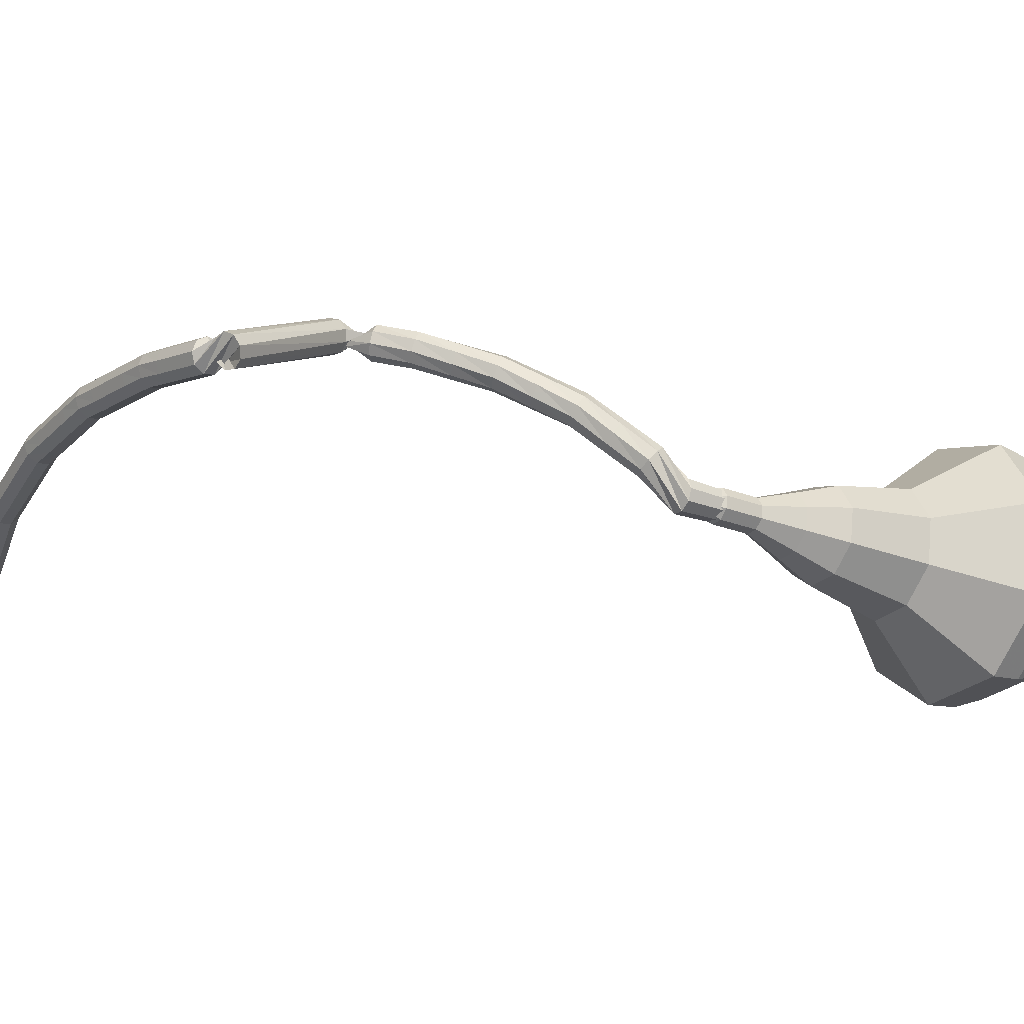
<metadata>
{"format":"obj","ext":"obj","renderer":"f3d","projection":"perspective","resolution":1024,"background":"white","views":[{"elev":1.9,"azim":66.1,"up":"+Y"}]}
</metadata>
<code>
g tube1
v 158.9 142.8 57.58
v 161.3 145.1 56.73
v 164.6 145.3 56.28
v 167.4 143.3 56.44
v 168.3 140.1 57.13
v 166.8 137.2 58.02
v 163.8 135.9 58.71
v 160.5 136.8 58.87
v 158.6 139.6 58.42
v 158.9 142.8 57.58
v 160 142 56.67
v 161.7 143.7 56.05
v 164.2 143.8 55.73
v 166.2 142.4 55.84
v 166.8 140 56.34
v 165.8 137.9 57
v 163.5 136.9 57.5
v 161.2 137.6 57.62
v 159.8 139.6 57.29
v 160 142 56.67
v 163.1 140.2 55.77
v 163.1 140.2 55.77
v 163.1 140.2 55.77
v 163.1 140.2 55.77
v 163.1 140.2 55.77
v 163.1 140.2 55.77
v 163.1 140.2 55.77
v 163.1 140.2 55.77
v 163.1 140.2 55.77
v 163.1 140.2 55.77
v 167.1 146.2 80.89
v 167 146.8 80.7
v 166.6 147.3 80.6
v 165.9 147.3 80.63
v 165.3 147 80.79
v 165.2 146.3 80.99
v 165.5 145.7 81.14
v 166.1 145.5 81.18
v 166.7 145.6 81.08
v 167.1 146.2 80.89
v 166 148.7 82.1
v 165.6 148.9 81.58
v 165 148.7 81.3
v 164.5 148.3 81.4
v 164.3 147.8 81.82
v 164.5 147.4 82.38
v 165.1 147.4 82.8
v 165.6 147.8 82.9
v 166 148.3 82.62
v 166 148.7 82.1
v 164.8 150.1 83.59
v 164.3 150.3 83.1
v 163.7 150.1 82.84
v 163.3 149.6 82.93
v 163.2 149 83.33
v 163.4 148.7 83.85
v 164 148.7 84.25
v 164.6 149.1 84.35
v 164.8 149.7 84.08
v 164.8 150.1 83.59
v 163.5 151.5 85.08
v 163 151.7 84.61
v 162.5 151.4 84.36
v 162.1 150.8 84.45
v 162 150.3 84.83
v 162.4 150 85.33
v 162.9 150 85.71
v 163.4 150.5 85.8
v 163.7 151.1 85.55
v 163.5 151.5 85.08
v 162.1 152.6 86.75
v 161.6 152.6 86.3
v 161.1 152.3 86.06
v 160.7 151.7 86.15
v 160.8 151.1 86.51
v 161.2 150.9 86.99
v 161.7 151 87.35
v 162.2 151.5 87.43
v 162.4 152.1 87.2
v 162.1 152.6 86.75
v 160.7 153.6 88.42
v 160.2 153.6 87.99
v 159.7 153.2 87.76
v 159.4 152.6 87.84
v 159.5 152 88.19
v 160 151.8 88.65
v 160.5 152 89
v 160.9 152.5 89.08
v 161 153.1 88.85
v 160.7 153.6 88.42
v 159.3 154.3 90.18
v 158.7 154.2 89.77
v 158.3 153.8 89.54
v 158.1 153.2 89.62
v 158.2 152.6 89.96
v 158.7 152.4 90.41
v 159.2 152.6 90.75
v 159.6 153.2 90.82
v 159.6 153.8 90.6
v 159.3 154.3 90.18
v 157.8 154.9 91.95
v 157.3 154.9 91.54
v 156.8 154.4 91.32
v 156.7 153.7 91.4
v 156.9 153.2 91.73
v 157.4 153 92.17
v 158 153.3 92.5
v 158.3 153.9 92.58
v 158.2 154.5 92.36
v 157.8 154.9 91.95
v 156.4 155.3 93.77
v 155.8 155.2 93.36
v 155.4 154.7 93.15
v 155.3 154.1 93.23
v 155.6 153.5 93.55
v 156.1 153.4 93.98
v 156.6 153.7 94.31
v 156.9 154.3 94.38
v 156.8 155 94.17
v 156.4 155.3 93.77
v 154.5 153.7 95.58
v 155.2 153.9 95.32
v 155.6 154.4 95.18
v 155.6 155.1 95.23
v 155.2 155.6 95.44
v 154.5 155.7 95.72
v 154 155.4 95.93
v 153.8 154.7 95.98
v 154 154.1 95.84
v 154.5 153.7 95.58
v 160 152.7 103.2
v 160.6 152.8 102.9
v 161 153.3 102.8
v 161.1 154 102.8
v 160.8 154.5 103.1
v 160.3 154.7 103.4
v 159.7 154.4 103.6
v 159.4 153.8 103.7
v 159.5 153.1 103.5
v 160 152.7 103.2
v 158.6 154.5 103.7
v 158.4 154.2 103.1
v 158.4 153.6 102.8
v 158.5 153 102.9
v 158.7 152.6 103.4
v 158.9 152.6 104
v 159 153 104.5
v 159 153.7 104.6
v 158.8 154.3 104.3
v 158.6 154.5 103.7
v 157 154.3 104.2
v 156.9 154 103.6
v 156.8 153.4 103.3
v 157 152.8 103.4
v 157.2 152.3 103.9
v 157.4 152.4 104.5
v 157.5 152.8 105
v 157.4 153.5 105.1
v 157.2 154.1 104.8
v 157 154.3 104.2
v 155.5 154.1 104.7
v 155.3 153.8 104.1
v 155.3 153.2 103.7
v 155.4 152.6 103.9
v 155.6 152.1 104.4
v 155.8 152.2 105
v 155.9 152.6 105.5
v 155.9 153.3 105.6
v 155.7 153.9 105.3
v 155.5 154.1 104.7
v 153.8 153.9 105.2
v 153.7 153.6 104.6
v 153.7 153 104.2
v 153.9 152.3 104.3
v 154.1 151.9 104.8
v 154.3 152 105.5
v 154.4 152.4 106
v 154.3 153.1 106.1
v 154.1 153.7 105.8
v 153.8 153.9 105.2
v 152.2 153.4 105.6
v 152.1 153.2 105
v 152.2 152.6 104.7
v 152.4 151.9 104.8
v 152.6 151.5 105.3
v 152.8 151.6 105.9
v 152.8 152.1 106.4
v 152.7 152.7 106.6
v 152.5 153.3 106.2
v 152.2 153.4 105.6
v 150.7 153 106
v 150.6 152.8 105.4
v 150.7 152.2 105.1
v 150.9 151.5 105.2
v 151.1 151.1 105.7
v 151.3 151.2 106.4
v 151.3 151.7 106.9
v 151.2 152.3 107
v 150.9 152.9 106.7
v 150.7 153 106
v 149.2 152.6 106.5
v 149.1 152.4 105.9
v 149.1 151.8 105.5
v 149.3 151.1 105.6
v 149.6 150.7 106.1
v 149.7 150.8 106.8
v 149.8 151.3 107.3
v 149.6 151.9 107.4
v 149.4 152.5 107.1
v 149.2 152.6 106.5
v 147.5 152.2 106.9
v 147.5 152 106.3
v 147.6 151.4 105.9
v 147.8 150.7 106.1
v 148.1 150.4 106.6
v 148.3 150.4 107.2
v 148.2 150.9 107.7
v 148 151.5 107.9
v 147.8 152.1 107.5
v 147.5 152.2 106.9
v 146 151.6 107.3
v 146 151.3 106.6
v 146.1 150.7 106.3
v 146.4 150.1 106.4
v 146.7 149.8 106.9
v 146.8 149.8 107.6
v 146.8 150.3 108.1
v 146.5 150.9 108.2
v 146.2 151.4 107.9
v 146 151.6 107.3
v 144.5 150.9 107.6
v 144.5 150.7 107
v 144.7 150.1 106.7
v 144.9 149.5 106.8
v 145.2 149.1 107.3
v 145.4 149.2 107.9
v 145.3 149.6 108.5
v 145 150.3 108.6
v 144.7 150.8 108.2
v 144.5 150.9 107.6
v 143 150.3 108
v 143 150 107.3
v 143.2 149.4 107
v 143.5 148.8 107.1
v 143.7 148.5 107.6
v 143.9 148.5 108.3
v 143.8 149 108.8
v 143.6 149.6 108.9
v 143.3 150.1 108.6
v 143 150.3 108
v 141.5 149.6 108.3
v 141.5 149.4 107.7
v 141.7 148.8 107.4
v 142.1 148.2 107.5
v 142.4 147.9 108
v 142.5 147.9 108.7
v 142.3 148.4 109.2
v 142 149 109.3
v 141.7 149.5 109
v 141.5 149.6 108.3
v 140.1 148.7 108.6
v 140.1 148.4 107.9
v 140.4 147.9 107.6
v 140.8 147.3 107.7
v 141.1 147 108.2
v 141.2 147.1 108.9
v 141 147.5 109.4
v 140.6 148.1 109.5
v 140.3 148.5 109.2
v 140.1 148.7 108.6
v 138.7 147.8 108.8
v 138.8 147.5 108.2
v 139 147 107.8
v 139.4 146.4 108
v 139.7 146.1 108.5
v 139.8 146.2 109.1
v 139.6 146.6 109.7
v 139.3 147.2 109.8
v 138.9 147.6 109.4
v 138.7 147.8 108.8
v 137.3 146.9 109.1
v 137.4 146.6 108.4
v 137.7 146.1 108.1
v 138.1 145.5 108.2
v 138.4 145.2 108.7
v 138.5 145.3 109.4
v 138.3 145.7 109.9
v 137.9 146.3 110
v 137.6 146.7 109.7
v 137.3 146.9 109.1
v 135.9 145.9 109.3
v 136 145.7 108.7
v 136.4 145.2 108.3
v 136.8 144.7 108.4
v 137.1 144.4 109
v 137.2 144.4 109.6
v 136.9 144.8 110.2
v 136.5 145.3 110.3
v 136.1 145.8 109.9
v 135.9 145.9 109.3
v 134.7 144.7 109.4
v 134.8 144.5 108.8
v 135.2 144 108.4
v 135.7 143.6 108.6
v 136 143.3 109.1
v 136.1 143.3 109.8
v 135.8 143.7 110.3
v 135.3 144.1 110.4
v 134.9 144.5 110.1
v 134.7 144.7 109.4
v 133.5 143.5 109.5
v 133.6 143.3 108.9
v 134 142.9 108.6
v 134.5 142.4 108.7
v 134.9 142.1 109.2
v 134.9 142.2 109.9
v 134.6 142.5 110.4
v 134.1 143 110.5
v 133.7 143.4 110.2
v 133.5 143.5 109.5
v 132.4 142.4 109.7
v 132.5 142.2 109
v 132.9 141.7 108.7
v 133.4 141.3 108.8
v 133.7 141 109.3
v 133.7 141 110
v 133.5 141.3 110.5
v 133 141.8 110.6
v 132.5 142.2 110.3
v 132.4 142.4 109.7
v 131.1 141.1 109.8
v 131.3 141 109.1
v 131.7 140.6 108.8
v 132.3 140.2 108.9
v 132.6 139.9 109.4
v 132.6 139.9 110.1
v 132.3 140.2 110.6
v 131.8 140.6 110.8
v 131.3 141 110.4
v 131.1 141.1 109.8
v 130.6 139.4 109.8
v 130.7 139.4 109.4
v 130.9 139.2 109.3
v 131.2 139 109.3
v 131.4 138.9 109.6
v 131.4 138.9 109.9
v 131.2 139 110.2
v 130.9 139.2 110.2
v 130.6 139.4 110.1
v 130.6 139.4 109.8
v 129.8 138 109.7
v 129.8 137.9 109.5
v 130 137.8 109.4
v 130.2 137.7 109.5
v 130.3 137.6 109.6
v 130.3 137.6 109.9
v 130.2 137.7 110
v 130 137.8 110.1
v 129.8 137.9 110
v 129.8 138 109.7
v 128.9 136.5 109.7
v 129 136.5 109.6
v 129.1 136.4 109.5
v 129.2 136.4 109.6
v 129.3 136.3 109.7
v 129.3 136.3 109.8
v 129.2 136.4 109.9
v 129.1 136.4 109.9
v 129 136.5 109.9
v 128.9 136.5 109.7
f 1 2 12
f 12 11 1
f 2 3 13
f 13 12 2
f 3 4 14
f 14 13 3
f 4 5 15
f 15 14 4
f 5 6 16
f 16 15 5
f 6 7 17
f 17 16 6
f 7 8 18
f 18 17 7
f 8 9 19
f 19 18 8
f 9 10 20
f 20 19 9
f 11 12 22
f 22 21 11
f 12 13 23
f 23 22 12
f 13 14 24
f 24 23 13
f 14 15 25
f 25 24 14
f 15 16 26
f 26 25 15
f 16 17 27
f 27 26 16
f 17 18 28
f 28 27 17
f 18 19 29
f 29 28 18
f 19 20 30
f 30 29 19
f 21 22 32
f 32 31 21
f 22 23 33
f 33 32 22
f 23 24 34
f 34 33 23
f 24 25 35
f 35 34 24
f 25 26 36
f 36 35 25
f 26 27 37
f 37 36 26
f 27 28 38
f 38 37 27
f 28 29 39
f 39 38 28
f 29 30 40
f 40 39 29
f 31 32 42
f 42 41 31
f 32 33 43
f 43 42 32
f 33 34 44
f 44 43 33
f 34 35 45
f 45 44 34
f 35 36 46
f 46 45 35
f 36 37 47
f 47 46 36
f 37 38 48
f 48 47 37
f 38 39 49
f 49 48 38
f 39 40 50
f 50 49 39
f 41 42 52
f 52 51 41
f 42 43 53
f 53 52 42
f 43 44 54
f 54 53 43
f 44 45 55
f 55 54 44
f 45 46 56
f 56 55 45
f 46 47 57
f 57 56 46
f 47 48 58
f 58 57 47
f 48 49 59
f 59 58 48
f 49 50 60
f 60 59 49
f 51 52 62
f 62 61 51
f 52 53 63
f 63 62 52
f 53 54 64
f 64 63 53
f 54 55 65
f 65 64 54
f 55 56 66
f 66 65 55
f 56 57 67
f 67 66 56
f 57 58 68
f 68 67 57
f 58 59 69
f 69 68 58
f 59 60 70
f 70 69 59
f 61 62 72
f 72 71 61
f 62 63 73
f 73 72 62
f 63 64 74
f 74 73 63
f 64 65 75
f 75 74 64
f 65 66 76
f 76 75 65
f 66 67 77
f 77 76 66
f 67 68 78
f 78 77 67
f 68 69 79
f 79 78 68
f 69 70 80
f 80 79 69
f 71 72 82
f 82 81 71
f 72 73 83
f 83 82 72
f 73 74 84
f 84 83 73
f 74 75 85
f 85 84 74
f 75 76 86
f 86 85 75
f 76 77 87
f 87 86 76
f 77 78 88
f 88 87 77
f 78 79 89
f 89 88 78
f 79 80 90
f 90 89 79
f 81 82 92
f 92 91 81
f 82 83 93
f 93 92 82
f 83 84 94
f 94 93 83
f 84 85 95
f 95 94 84
f 85 86 96
f 96 95 85
f 86 87 97
f 97 96 86
f 87 88 98
f 98 97 87
f 88 89 99
f 99 98 88
f 89 90 100
f 100 99 89
f 91 92 102
f 102 101 91
f 92 93 103
f 103 102 92
f 93 94 104
f 104 103 93
f 94 95 105
f 105 104 94
f 95 96 106
f 106 105 95
f 96 97 107
f 107 106 96
f 97 98 108
f 108 107 97
f 98 99 109
f 109 108 98
f 99 100 110
f 110 109 99
f 101 102 112
f 112 111 101
f 102 103 113
f 113 112 102
f 103 104 114
f 114 113 103
f 104 105 115
f 115 114 104
f 105 106 116
f 116 115 105
f 106 107 117
f 117 116 106
f 107 108 118
f 118 117 107
f 108 109 119
f 119 118 108
f 109 110 120
f 120 119 109
f 111 112 122
f 122 121 111
f 112 113 123
f 123 122 112
f 113 114 124
f 124 123 113
f 114 115 125
f 125 124 114
f 115 116 126
f 126 125 115
f 116 117 127
f 127 126 116
f 117 118 128
f 128 127 117
f 118 119 129
f 129 128 118
f 119 120 130
f 130 129 119
f 121 122 132
f 132 131 121
f 122 123 133
f 133 132 122
f 123 124 134
f 134 133 123
f 124 125 135
f 135 134 124
f 125 126 136
f 136 135 125
f 126 127 137
f 137 136 126
f 127 128 138
f 138 137 127
f 128 129 139
f 139 138 128
f 129 130 140
f 140 139 129
f 131 132 142
f 142 141 131
f 132 133 143
f 143 142 132
f 133 134 144
f 144 143 133
f 134 135 145
f 145 144 134
f 135 136 146
f 146 145 135
f 136 137 147
f 147 146 136
f 137 138 148
f 148 147 137
f 138 139 149
f 149 148 138
f 139 140 150
f 150 149 139
f 141 142 152
f 152 151 141
f 142 143 153
f 153 152 142
f 143 144 154
f 154 153 143
f 144 145 155
f 155 154 144
f 145 146 156
f 156 155 145
f 146 147 157
f 157 156 146
f 147 148 158
f 158 157 147
f 148 149 159
f 159 158 148
f 149 150 160
f 160 159 149
f 151 152 162
f 162 161 151
f 152 153 163
f 163 162 152
f 153 154 164
f 164 163 153
f 154 155 165
f 165 164 154
f 155 156 166
f 166 165 155
f 156 157 167
f 167 166 156
f 157 158 168
f 168 167 157
f 158 159 169
f 169 168 158
f 159 160 170
f 170 169 159
f 161 162 172
f 172 171 161
f 162 163 173
f 173 172 162
f 163 164 174
f 174 173 163
f 164 165 175
f 175 174 164
f 165 166 176
f 176 175 165
f 166 167 177
f 177 176 166
f 167 168 178
f 178 177 167
f 168 169 179
f 179 178 168
f 169 170 180
f 180 179 169
f 171 172 182
f 182 181 171
f 172 173 183
f 183 182 172
f 173 174 184
f 184 183 173
f 174 175 185
f 185 184 174
f 175 176 186
f 186 185 175
f 176 177 187
f 187 186 176
f 177 178 188
f 188 187 177
f 178 179 189
f 189 188 178
f 179 180 190
f 190 189 179
f 181 182 192
f 192 191 181
f 182 183 193
f 193 192 182
f 183 184 194
f 194 193 183
f 184 185 195
f 195 194 184
f 185 186 196
f 196 195 185
f 186 187 197
f 197 196 186
f 187 188 198
f 198 197 187
f 188 189 199
f 199 198 188
f 189 190 200
f 200 199 189
f 191 192 202
f 202 201 191
f 192 193 203
f 203 202 192
f 193 194 204
f 204 203 193
f 194 195 205
f 205 204 194
f 195 196 206
f 206 205 195
f 196 197 207
f 207 206 196
f 197 198 208
f 208 207 197
f 198 199 209
f 209 208 198
f 199 200 210
f 210 209 199
f 201 202 212
f 212 211 201
f 202 203 213
f 213 212 202
f 203 204 214
f 214 213 203
f 204 205 215
f 215 214 204
f 205 206 216
f 216 215 205
f 206 207 217
f 217 216 206
f 207 208 218
f 218 217 207
f 208 209 219
f 219 218 208
f 209 210 220
f 220 219 209
f 211 212 222
f 222 221 211
f 212 213 223
f 223 222 212
f 213 214 224
f 224 223 213
f 214 215 225
f 225 224 214
f 215 216 226
f 226 225 215
f 216 217 227
f 227 226 216
f 217 218 228
f 228 227 217
f 218 219 229
f 229 228 218
f 219 220 230
f 230 229 219
f 221 222 232
f 232 231 221
f 222 223 233
f 233 232 222
f 223 224 234
f 234 233 223
f 224 225 235
f 235 234 224
f 225 226 236
f 236 235 225
f 226 227 237
f 237 236 226
f 227 228 238
f 238 237 227
f 228 229 239
f 239 238 228
f 229 230 240
f 240 239 229
f 231 232 242
f 242 241 231
f 232 233 243
f 243 242 232
f 233 234 244
f 244 243 233
f 234 235 245
f 245 244 234
f 235 236 246
f 246 245 235
f 236 237 247
f 247 246 236
f 237 238 248
f 248 247 237
f 238 239 249
f 249 248 238
f 239 240 250
f 250 249 239
f 241 242 252
f 252 251 241
f 242 243 253
f 253 252 242
f 243 244 254
f 254 253 243
f 244 245 255
f 255 254 244
f 245 246 256
f 256 255 245
f 246 247 257
f 257 256 246
f 247 248 258
f 258 257 247
f 248 249 259
f 259 258 248
f 249 250 260
f 260 259 249
f 251 252 262
f 262 261 251
f 252 253 263
f 263 262 252
f 253 254 264
f 264 263 253
f 254 255 265
f 265 264 254
f 255 256 266
f 266 265 255
f 256 257 267
f 267 266 256
f 257 258 268
f 268 267 257
f 258 259 269
f 269 268 258
f 259 260 270
f 270 269 259
f 261 262 272
f 272 271 261
f 262 263 273
f 273 272 262
f 263 264 274
f 274 273 263
f 264 265 275
f 275 274 264
f 265 266 276
f 276 275 265
f 266 267 277
f 277 276 266
f 267 268 278
f 278 277 267
f 268 269 279
f 279 278 268
f 269 270 280
f 280 279 269
f 271 272 282
f 282 281 271
f 272 273 283
f 283 282 272
f 273 274 284
f 284 283 273
f 274 275 285
f 285 284 274
f 275 276 286
f 286 285 275
f 276 277 287
f 287 286 276
f 277 278 288
f 288 287 277
f 278 279 289
f 289 288 278
f 279 280 290
f 290 289 279
f 281 282 292
f 292 291 281
f 282 283 293
f 293 292 282
f 283 284 294
f 294 293 283
f 284 285 295
f 295 294 284
f 285 286 296
f 296 295 285
f 286 287 297
f 297 296 286
f 287 288 298
f 298 297 287
f 288 289 299
f 299 298 288
f 289 290 300
f 300 299 289
f 291 292 302
f 302 301 291
f 292 293 303
f 303 302 292
f 293 294 304
f 304 303 293
f 294 295 305
f 305 304 294
f 295 296 306
f 306 305 295
f 296 297 307
f 307 306 296
f 297 298 308
f 308 307 297
f 298 299 309
f 309 308 298
f 299 300 310
f 310 309 299
f 301 302 312
f 312 311 301
f 302 303 313
f 313 312 302
f 303 304 314
f 314 313 303
f 304 305 315
f 315 314 304
f 305 306 316
f 316 315 305
f 306 307 317
f 317 316 306
f 307 308 318
f 318 317 307
f 308 309 319
f 319 318 308
f 309 310 320
f 320 319 309
f 311 312 322
f 322 321 311
f 312 313 323
f 323 322 312
f 313 314 324
f 324 323 313
f 314 315 325
f 325 324 314
f 315 316 326
f 326 325 315
f 316 317 327
f 327 326 316
f 317 318 328
f 328 327 317
f 318 319 329
f 329 328 318
f 319 320 330
f 330 329 319
f 321 322 332
f 332 331 321
f 322 323 333
f 333 332 322
f 323 324 334
f 334 333 323
f 324 325 335
f 335 334 324
f 325 326 336
f 336 335 325
f 326 327 337
f 337 336 326
f 327 328 338
f 338 337 327
f 328 329 339
f 339 338 328
f 329 330 340
f 340 339 329
f 331 332 342
f 342 341 331
f 332 333 343
f 343 342 332
f 333 334 344
f 344 343 333
f 334 335 345
f 345 344 334
f 335 336 346
f 346 345 335
f 336 337 347
f 347 346 336
f 337 338 348
f 348 347 337
f 338 339 349
f 349 348 338
f 339 340 350
f 350 349 339
f 341 342 352
f 352 351 341
f 342 343 353
f 353 352 342
f 343 344 354
f 354 353 343
f 344 345 355
f 355 354 344
f 345 346 356
f 356 355 345
f 346 347 357
f 357 356 346
f 347 348 358
f 358 357 347
f 348 349 359
f 359 358 348
f 349 350 360
f 360 359 349
f 351 352 362
f 362 361 351
f 352 353 363
f 363 362 352
f 353 354 364
f 364 363 353
f 354 355 365
f 365 364 354
f 355 356 366
f 366 365 355
f 356 357 367
f 367 366 356
f 357 358 368
f 368 367 357
f 358 359 369
f 369 368 358
f 359 360 370
f 370 369 359
v 166.1 146.4 80.89
v 166.1 146.4 80.89
v 166.1 146.4 80.89
v 166.1 146.4 80.89
v 166.1 146.4 80.89
v 166.1 146.4 80.89
v 166.1 146.4 80.89
v 166.1 146.4 80.89
v 166.1 146.4 80.89
v 166.1 146.4 80.89
v 165 146.3 78.65
v 165.5 146.8 78.48
v 166.1 146.8 78.39
v 166.7 146.4 78.42
v 166.9 145.7 78.56
v 166.6 145.2 78.74
v 166 144.9 78.88
v 165.3 145.1 78.91
v 164.9 145.6 78.82
v 165 146.3 78.65
v 164.7 145.7 76.42
v 165.2 146.2 76.25
v 165.9 146.2 76.16
v 166.4 145.8 76.19
v 166.6 145.2 76.33
v 166.3 144.6 76.51
v 165.7 144.3 76.65
v 165 144.5 76.68
v 164.7 145.1 76.59
v 164.7 145.7 76.42
v 163.7 145.6 74.18
v 164.6 146.4 73.86
v 165.8 146.5 73.69
v 166.9 145.8 73.75
v 167.2 144.5 74.01
v 166.7 143.4 74.35
v 165.5 142.9 74.61
v 164.3 143.3 74.67
v 163.5 144.3 74.5
v 163.7 145.6 74.18
v 162.5 145.4 71.94
v 163.9 146.7 71.47
v 165.8 146.8 71.21
v 167.4 145.7 71.3
v 167.9 143.9 71.69
v 167 142.2 72.2
v 165.3 141.5 72.59
v 163.5 142 72.68
v 162.4 143.6 72.42
v 162.5 145.4 71.94
v 161.2 144.7 67.47
v 163 146.5 66.83
v 165.5 146.6 66.5
v 167.6 145.1 66.61
v 168.2 142.7 67.13
v 167.2 140.4 67.81
v 164.9 139.5 68.33
v 162.4 140.2 68.45
v 160.9 142.3 68.11
v 161.2 144.7 67.47
v 157.3 145.3 63
v 160.9 148.7 61.73
v 165.9 149 61.05
v 170.1 146 61.28
v 171.4 141.1 62.32
v 169.3 136.7 63.68
v 164.6 134.7 64.72
v 159.7 136.2 64.95
v 156.8 140.3 64.27
v 157.3 145.3 63
v 157.3 144.7 61.19
v 160.8 148 59.96
v 165.7 148.3 59.3
v 169.7 145.4 59.53
v 171 140.7 60.53
v 168.9 136.4 61.85
v 164.4 134.5 62.86
v 159.6 135.9 63.08
v 156.8 139.9 62.43
v 157.3 144.7 61.19
v 157.7 144 59.38
v 160.9 146.9 58.28
v 165.3 147.1 57.69
v 168.9 144.6 57.9
v 170 140.4 58.8
v 168.1 136.5 59.97
v 164.1 134.8 60.87
v 159.9 136.1 61.08
v 157.3 139.7 60.49
v 157.7 144 59.38
v 158.9 142.8 57.58
v 161.3 145.1 56.73
v 164.6 145.3 56.28
v 167.4 143.3 56.44
v 168.3 140.1 57.13
v 166.8 137.2 58.02
v 163.8 135.9 58.71
v 160.5 136.8 58.87
v 158.6 139.6 58.42
v 158.9 142.8 57.58
v 160 142 56.67
v 161.7 143.7 56.05
v 164.2 143.8 55.73
v 166.2 142.4 55.84
v 166.8 140 56.34
v 165.8 137.9 57
v 163.5 136.9 57.5
v 161.2 137.6 57.62
v 159.8 139.6 57.29
v 160 142 56.67
v 163.1 140.2 55.77
v 163.1 140.2 55.77
v 163.1 140.2 55.77
v 163.1 140.2 55.77
v 163.1 140.2 55.77
v 163.1 140.2 55.77
v 163.1 140.2 55.77
v 163.1 140.2 55.77
v 163.1 140.2 55.77
v 163.1 140.2 55.77
f 371 372 382
f 382 381 371
f 372 373 383
f 383 382 372
f 373 374 384
f 384 383 373
f 374 375 385
f 385 384 374
f 375 376 386
f 386 385 375
f 376 377 387
f 387 386 376
f 377 378 388
f 388 387 377
f 378 379 389
f 389 388 378
f 379 380 390
f 390 389 379
f 381 382 392
f 392 391 381
f 382 383 393
f 393 392 382
f 383 384 394
f 394 393 383
f 384 385 395
f 395 394 384
f 385 386 396
f 396 395 385
f 386 387 397
f 397 396 386
f 387 388 398
f 398 397 387
f 388 389 399
f 399 398 388
f 389 390 400
f 400 399 389
f 391 392 402
f 402 401 391
f 392 393 403
f 403 402 392
f 393 394 404
f 404 403 393
f 394 395 405
f 405 404 394
f 395 396 406
f 406 405 395
f 396 397 407
f 407 406 396
f 397 398 408
f 408 407 397
f 398 399 409
f 409 408 398
f 399 400 410
f 410 409 399
f 401 402 412
f 412 411 401
f 402 403 413
f 413 412 402
f 403 404 414
f 414 413 403
f 404 405 415
f 415 414 404
f 405 406 416
f 416 415 405
f 406 407 417
f 417 416 406
f 407 408 418
f 418 417 407
f 408 409 419
f 419 418 408
f 409 410 420
f 420 419 409
f 411 412 422
f 422 421 411
f 412 413 423
f 423 422 412
f 413 414 424
f 424 423 413
f 414 415 425
f 425 424 414
f 415 416 426
f 426 425 415
f 416 417 427
f 427 426 416
f 417 418 428
f 428 427 417
f 418 419 429
f 429 428 418
f 419 420 430
f 430 429 419
f 421 422 432
f 432 431 421
f 422 423 433
f 433 432 422
f 423 424 434
f 434 433 423
f 424 425 435
f 435 434 424
f 425 426 436
f 436 435 425
f 426 427 437
f 437 436 426
f 427 428 438
f 438 437 427
f 428 429 439
f 439 438 428
f 429 430 440
f 440 439 429
f 431 432 442
f 442 441 431
f 432 433 443
f 443 442 432
f 433 434 444
f 444 443 433
f 434 435 445
f 445 444 434
f 435 436 446
f 446 445 435
f 436 437 447
f 447 446 436
f 437 438 448
f 448 447 437
f 438 439 449
f 449 448 438
f 439 440 450
f 450 449 439
f 441 442 452
f 452 451 441
f 442 443 453
f 453 452 442
f 443 444 454
f 454 453 443
f 444 445 455
f 455 454 444
f 445 446 456
f 456 455 445
f 446 447 457
f 457 456 446
f 447 448 458
f 458 457 447
f 448 449 459
f 459 458 448
f 449 450 460
f 460 459 449
f 451 452 462
f 462 461 451
f 452 453 463
f 463 462 452
f 453 454 464
f 464 463 453
f 454 455 465
f 465 464 454
f 455 456 466
f 466 465 455
f 456 457 467
f 467 466 456
f 457 458 468
f 468 467 457
f 458 459 469
f 469 468 458
f 459 460 470
f 470 469 459
f 461 462 472
f 472 471 461
f 462 463 473
f 473 472 462
f 463 464 474
f 474 473 463
f 464 465 475
f 475 474 464
f 465 466 476
f 476 475 465
f 466 467 477
f 477 476 466
f 467 468 478
f 478 477 467
f 468 469 479
f 479 478 468
f 469 470 480
f 480 479 469
f 471 472 482
f 482 481 471
f 472 473 483
f 483 482 472
f 473 474 484
f 484 483 473
f 474 475 485
f 485 484 474
f 475 476 486
f 486 485 475
f 476 477 487
f 487 486 476
f 477 478 488
f 488 487 477
f 478 479 489
f 489 488 478
f 479 480 490
f 490 489 479
g

</code>
